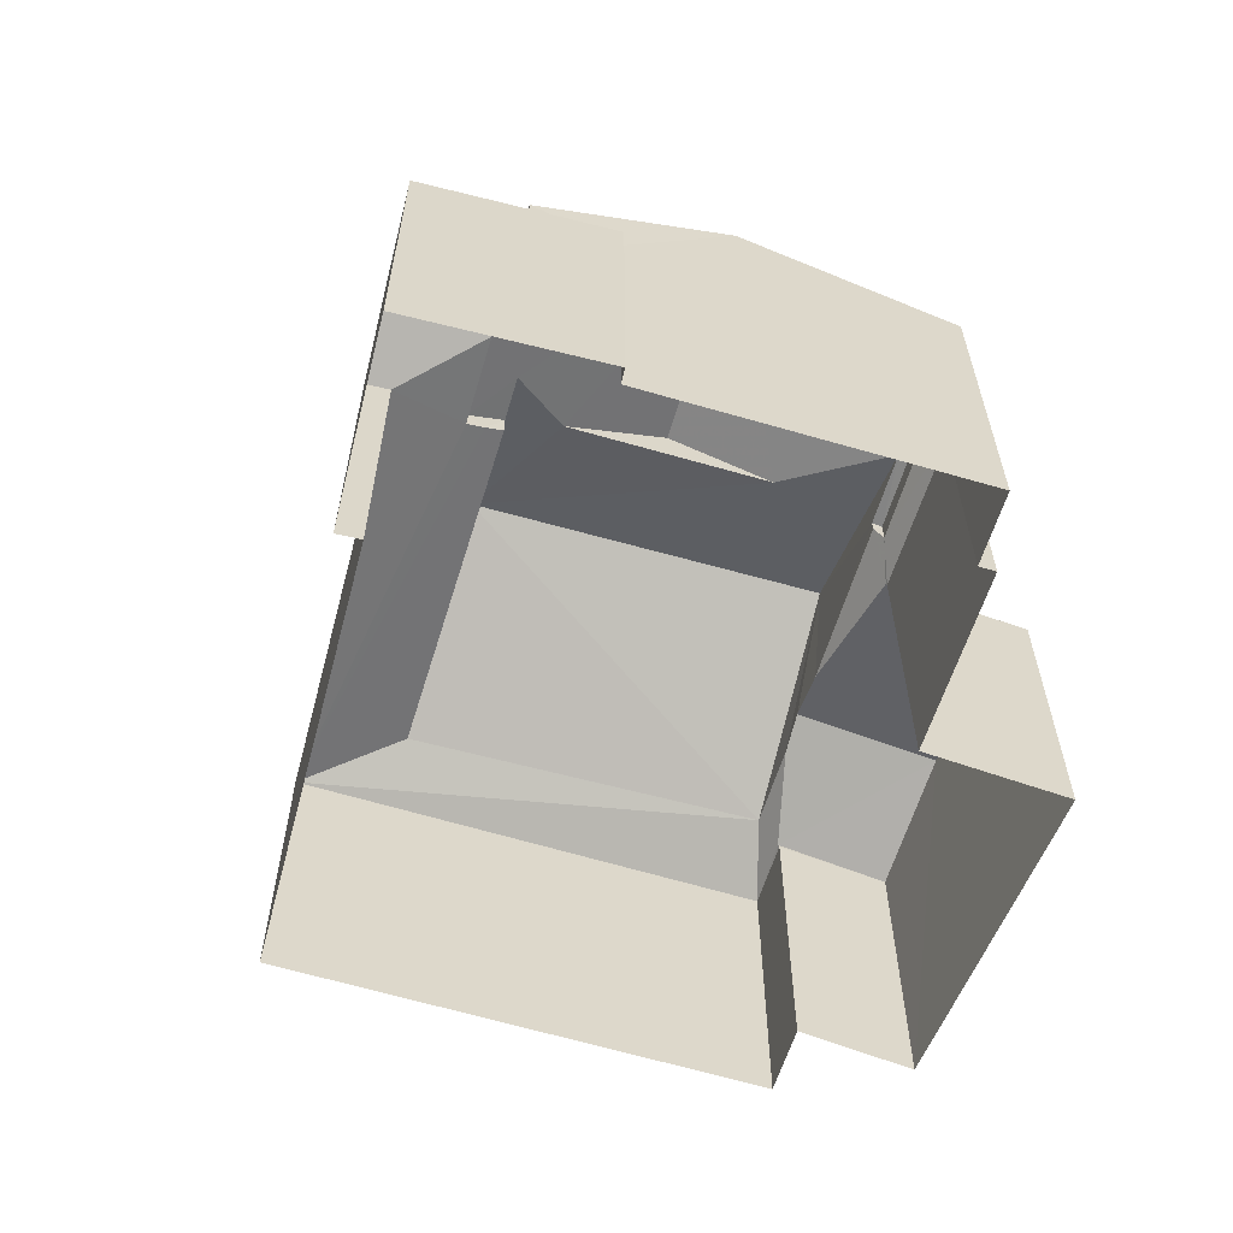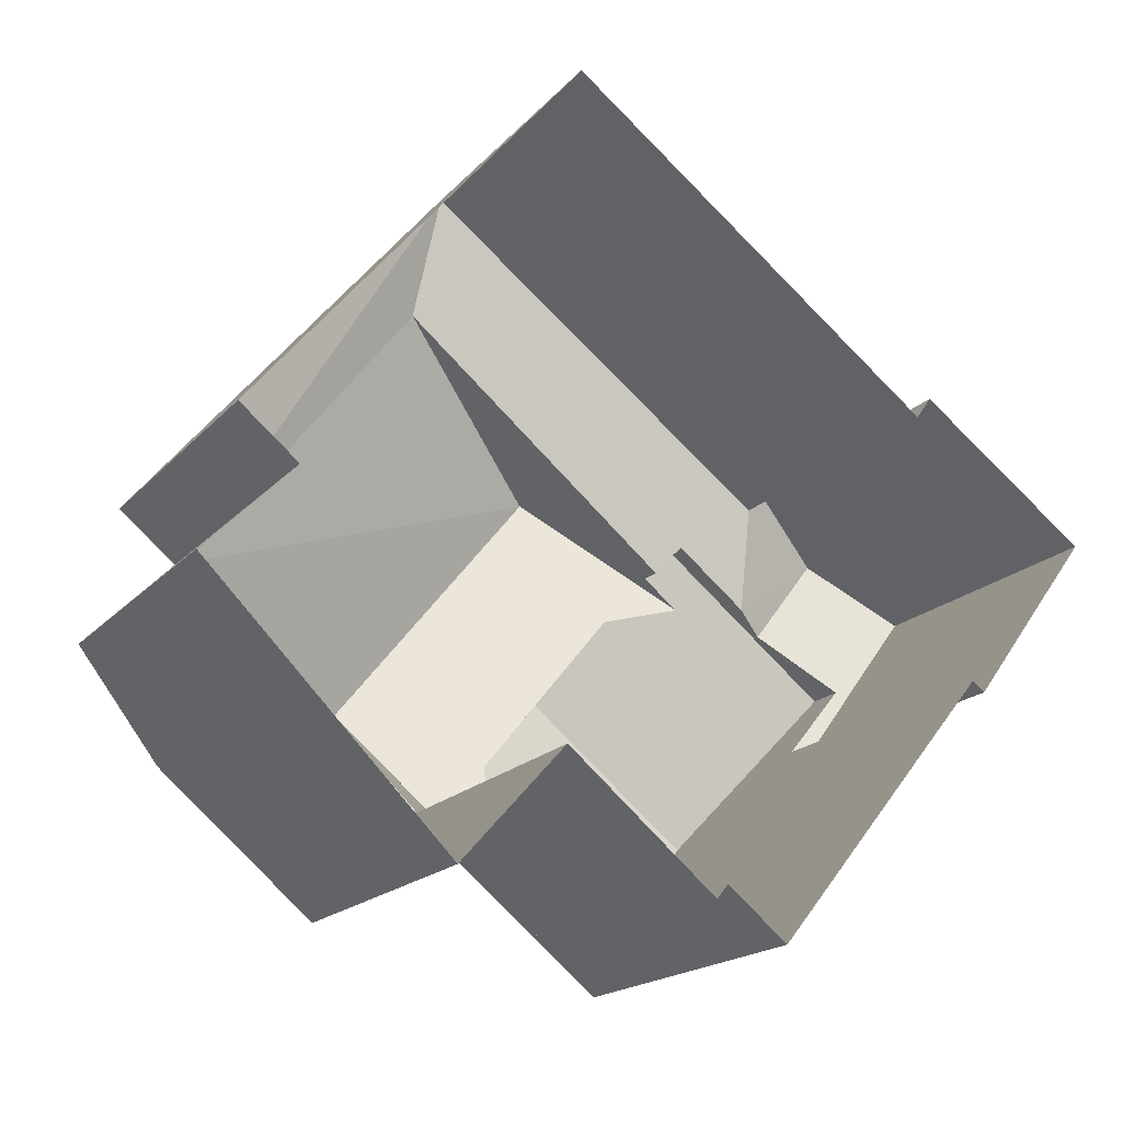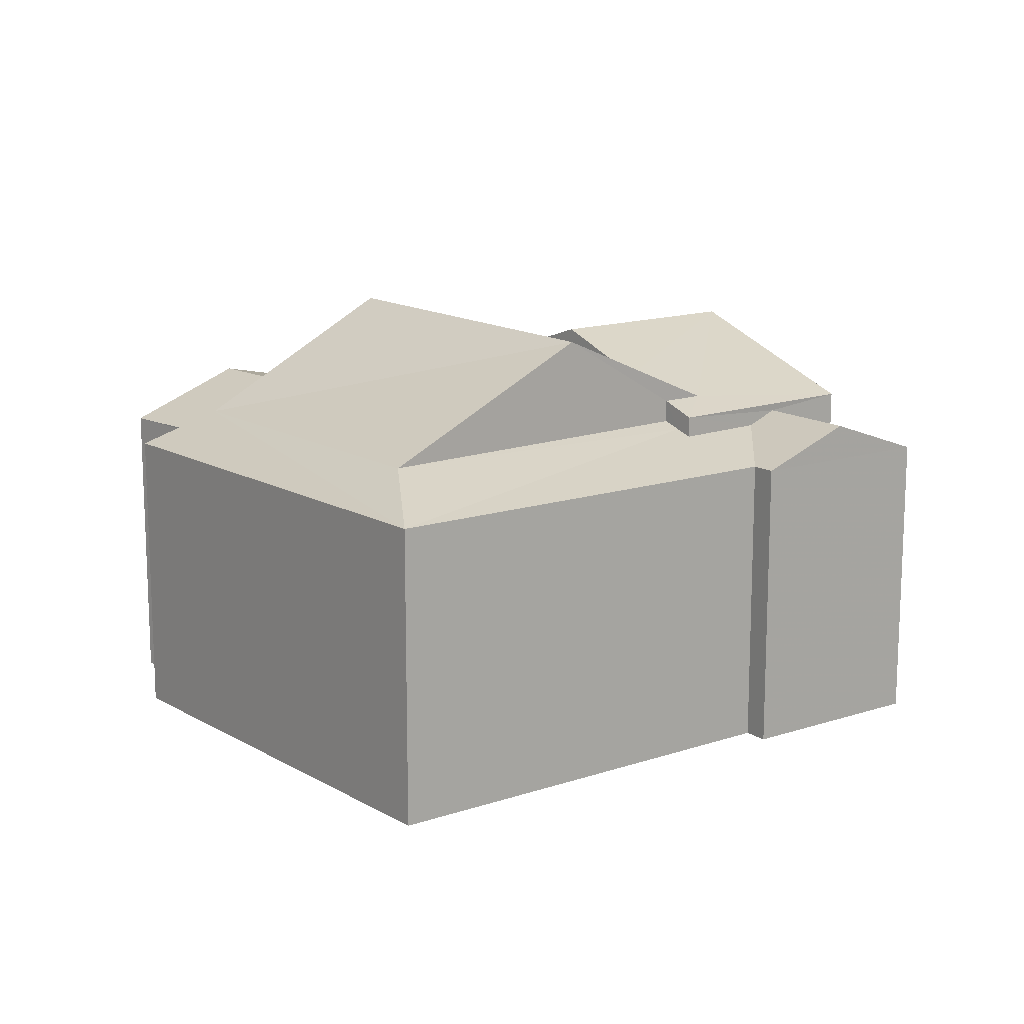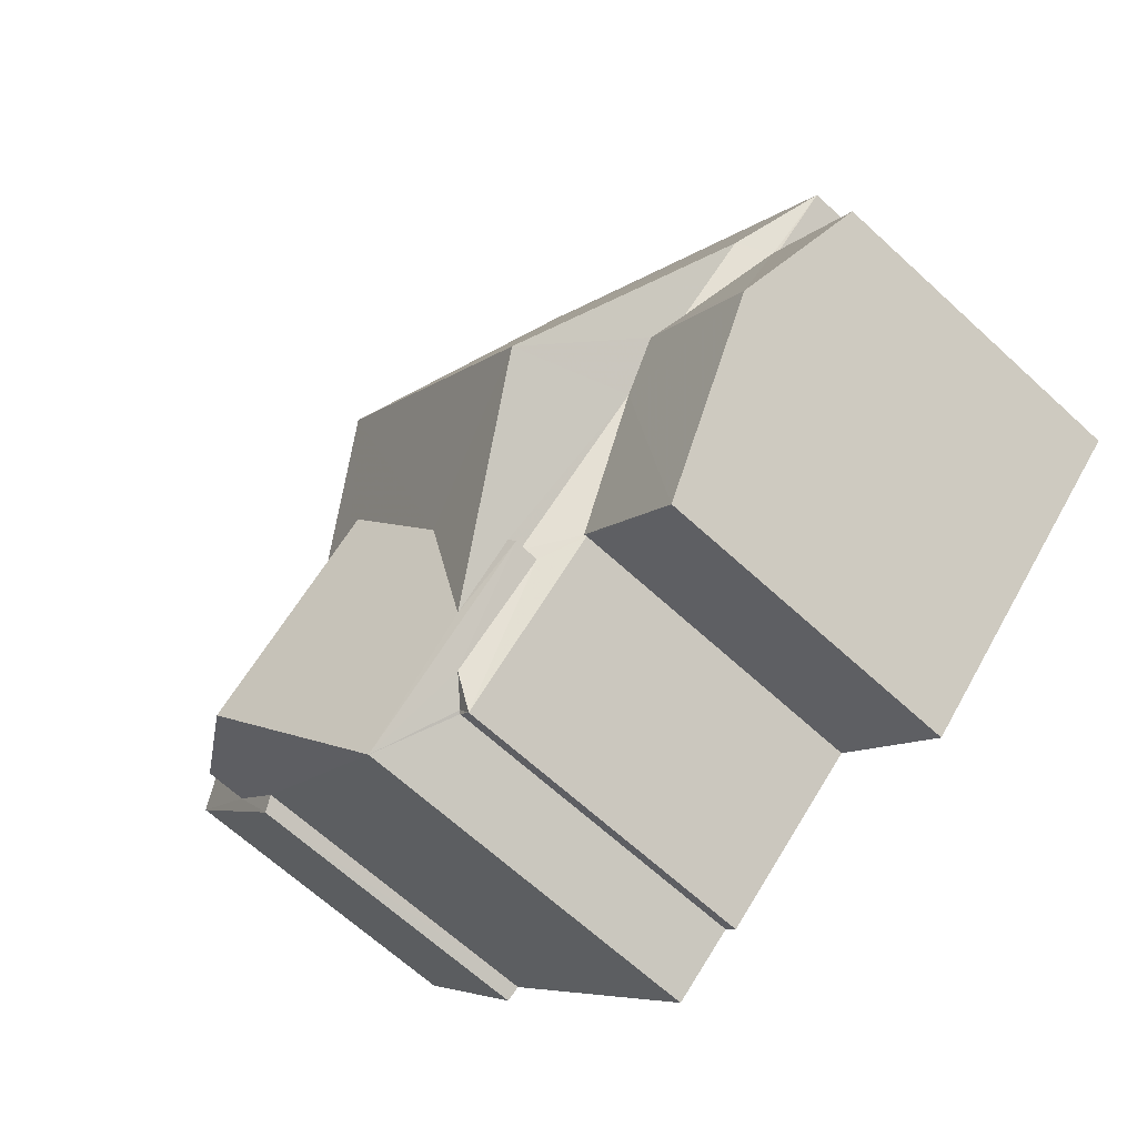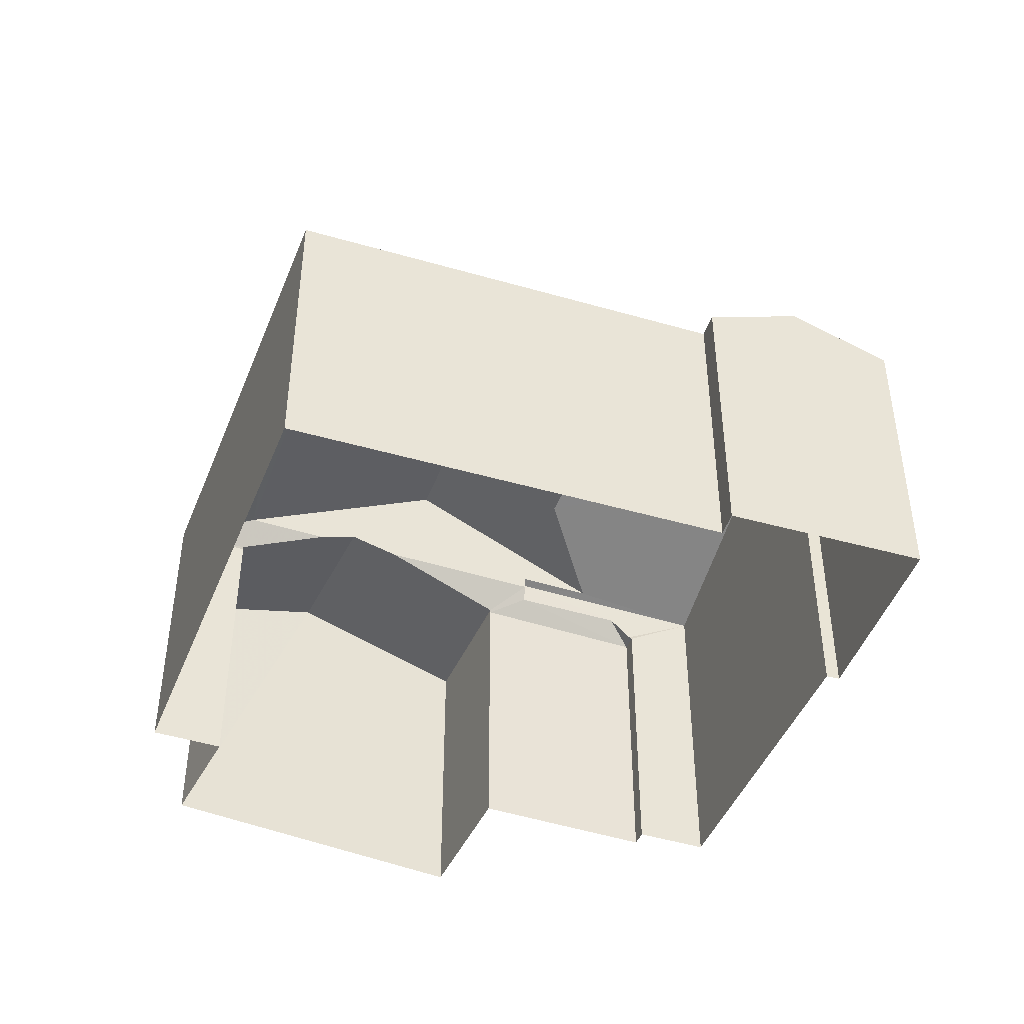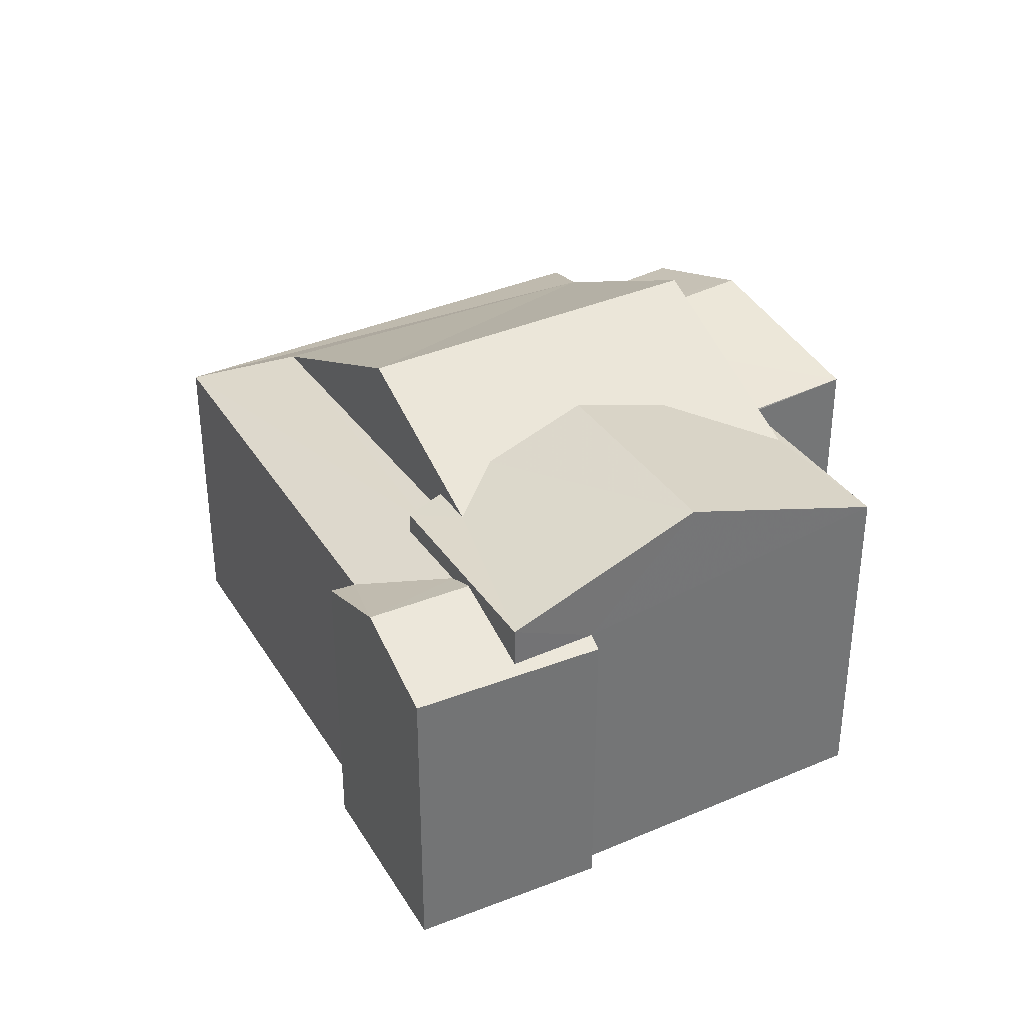
<metadata>
{"format":"obj","ext":"obj","renderer":"f3d","projection":"perspective","resolution":1024,"background":"white","views":[{"elev":-60.8,"azim":-67.6,"up":"+Z"},{"elev":-18.0,"azim":152.2,"up":"+Y"},{"elev":14.0,"azim":-179.1,"up":"+Z"},{"elev":-66.1,"azim":47.3,"up":"+Y"},{"elev":-44.3,"azim":-161.3,"up":"+Z"},{"elev":35.7,"azim":-80.5,"up":"+Z"}]}
</metadata>
<code>
v -2.232e+05 -1.271e+05 18.79
v -2.232e+05 -1.271e+05 18.79
v -2.232e+05 -1.271e+05 18.79
v -2.232e+05 -1.271e+05 18.79
v -2.232e+05 -1.271e+05 18.79
v -2.232e+05 -1.271e+05 18.79
v -2.232e+05 -1.271e+05 18.79
v -2.232e+05 -1.271e+05 18.79
v -2.232e+05 -1.271e+05 18.79
v -2.232e+05 -1.271e+05 18.79
v -2.232e+05 -1.271e+05 18.79
v -2.232e+05 -1.271e+05 18.79
v -2.232e+05 -1.271e+05 18.79
v -2.232e+05 -1.271e+05 18.79
v -2.232e+05 -1.271e+05 24.79
v -2.232e+05 -1.271e+05 25.43
v -2.232e+05 -1.271e+05 25.4
v -2.232e+05 -1.271e+05 24.79
v -2.232e+05 -1.271e+05 25.25
v -2.232e+05 -1.271e+05 25.36
v -2.232e+05 -1.271e+05 25.27
v -2.232e+05 -1.271e+05 24.83
v -2.232e+05 -1.271e+05 24.83
v -2.232e+05 -1.271e+05 25.69
v -2.232e+05 -1.271e+05 25.42
v -2.232e+05 -1.271e+05 25.67
v -2.232e+05 -1.271e+05 24.83
v -2.232e+05 -1.271e+05 25.44
v -2.232e+05 -1.271e+05 24.83
v -2.232e+05 -1.271e+05 25.73
v -2.232e+05 -1.271e+05 25.67
v -2.232e+05 -1.271e+05 25.74
v -2.232e+05 -1.271e+05 25.67
v -2.232e+05 -1.271e+05 27.09
v -2.232e+05 -1.271e+05 27.09
v -2.232e+05 -1.271e+05 26.38
v -2.232e+05 -1.271e+05 25.48
v -2.232e+05 -1.271e+05 24.79
v -2.232e+05 -1.271e+05 24.9
v -2.232e+05 -1.271e+05 24.87
v -2.232e+05 -1.271e+05 24.79
v -2.232e+05 -1.271e+05 25.52
v -2.232e+05 -1.271e+05 25.52
v -2.232e+05 -1.271e+05 25.24
v -2.232e+05 -1.271e+05 24.82
v -2.232e+05 -1.271e+05 24.79
v -2.232e+05 -1.271e+05 24.79
v -2.232e+05 -1.271e+05 25.2
v -2.232e+05 -1.271e+05 24.79
v -2.232e+05 -1.271e+05 25.47
v -2.232e+05 -1.271e+05 27.5
v -2.232e+05 -1.271e+05 27.58
v -2.232e+05 -1.271e+05 24.79
v -2.232e+05 -1.271e+05 24.79
v -2.232e+05 -1.271e+05 24.79
v -2.232e+05 -1.271e+05 26.34
v -2.232e+05 -1.271e+05 25.67
v -2.232e+05 -1.271e+05 25.67
v -2.232e+05 -1.271e+05 25.93
v -2.232e+05 -1.271e+05 25.93
f 1 2 3
f 4 5 6
f 7 6 8
f 9 10 8
f 9 3 2
f 11 5 12
f 13 14 3
f 11 13 9
f 6 5 11
f 6 9 8
f 13 3 9
f 6 11 9
f 15 16 17
f 18 19 15
f 15 19 20
f 21 19 18
f 22 23 24
f 23 25 24
f 25 26 24
f 27 24 28
f 27 28 29
f 24 26 28
f 30 31 32
f 31 30 33
f 34 35 36
f 35 33 30
f 36 35 30
f 20 16 15
f 20 37 16
f 38 39 40
f 38 40 41
f 40 42 41
f 40 43 42
f 44 45 46
f 43 21 42
f 42 18 47
f 42 21 18
f 46 48 44
f 49 48 46
f 50 29 28
f 48 29 50
f 49 29 48
f 51 52 17
f 17 16 51
f 25 23 17
f 23 53 17
f 54 53 23
f 45 55 46
f 56 35 34
f 57 58 59
f 60 57 59
f 59 58 35
f 56 59 35
f 52 36 30
f 56 51 59
f 51 36 52
f 56 36 51
f 53 15 17
f 50 28 32
f 30 32 52
f 17 52 25
f 52 26 25
f 28 26 52
f 32 28 52
f 1 54 22
f 22 54 23
f 3 54 1
f 36 56 34
f 55 10 46
f 55 8 10
f 33 7 55
f 7 8 55
f 31 33 44
f 48 31 44
f 45 33 55
f 45 44 33
f 41 5 4
f 38 41 4
f 6 38 4
f 6 39 38
f 27 2 24
f 2 1 24
f 1 22 24
f 50 31 48
f 50 32 31
f 18 11 12
f 47 18 12
f 49 46 10
f 9 49 10
f 49 2 27
f 27 29 49
f 9 2 49
f 6 7 39
f 58 40 39
f 58 39 35
f 39 7 33
f 39 33 35
f 53 14 13
f 15 53 13
f 37 51 16
f 51 60 59
f 37 60 51
f 11 18 15
f 13 11 15
f 37 20 60
f 20 19 57
f 60 20 57
f 54 14 53
f 54 3 14
f 21 57 19
f 40 58 43
f 21 43 57
f 43 58 57
f 47 12 41
f 47 41 42
f 12 5 41

</code>
